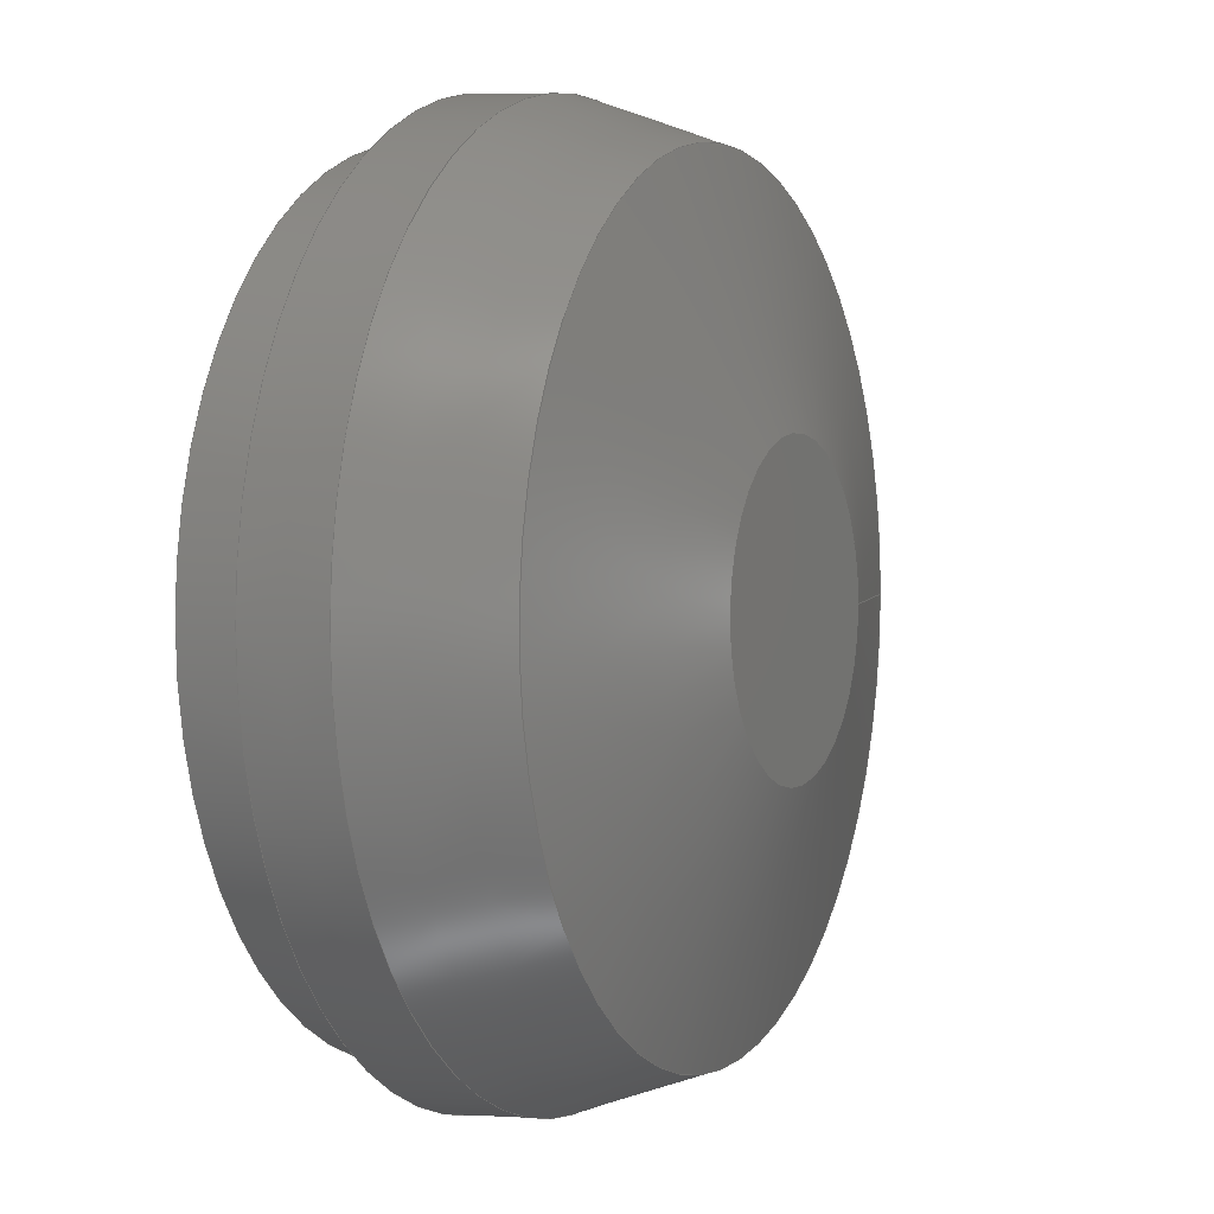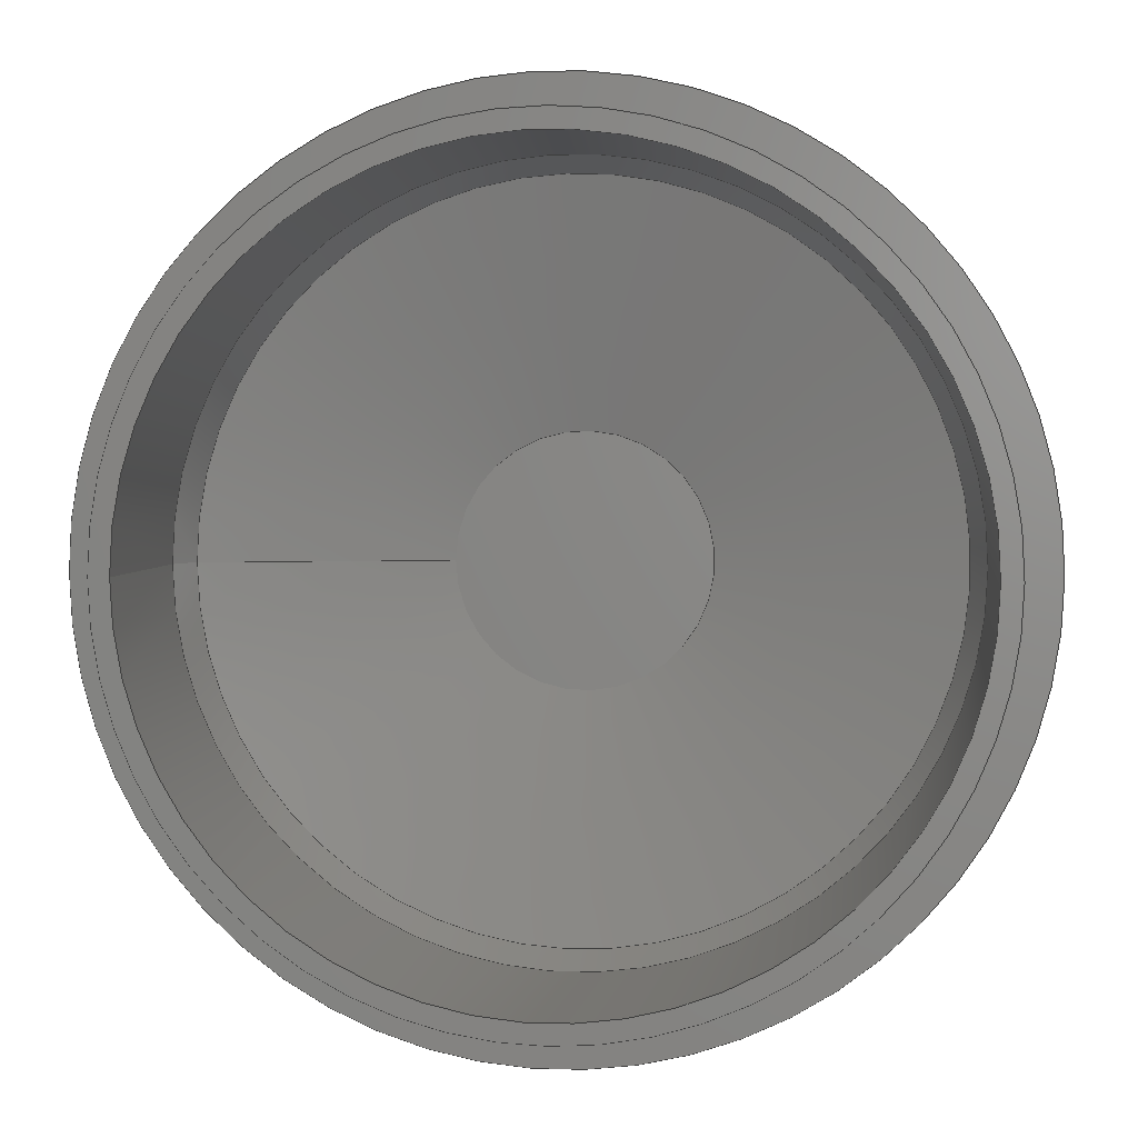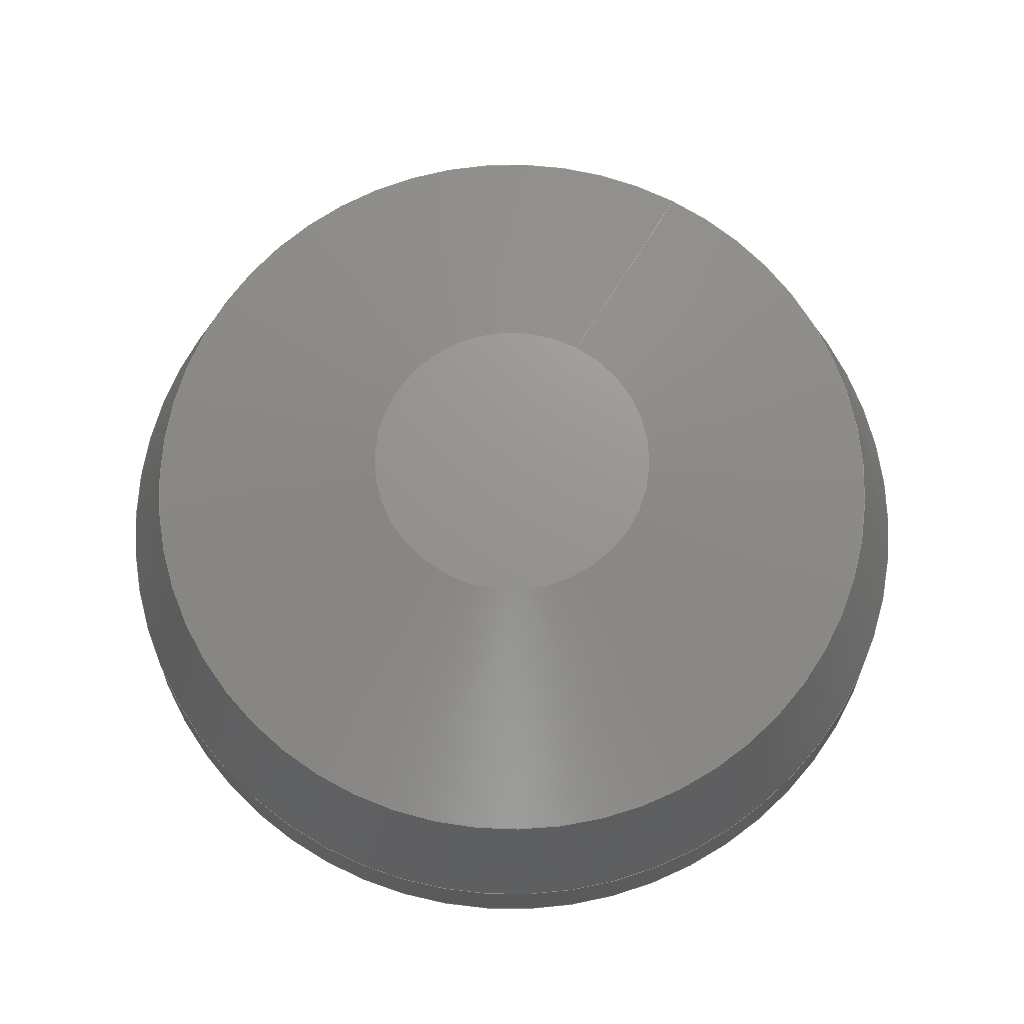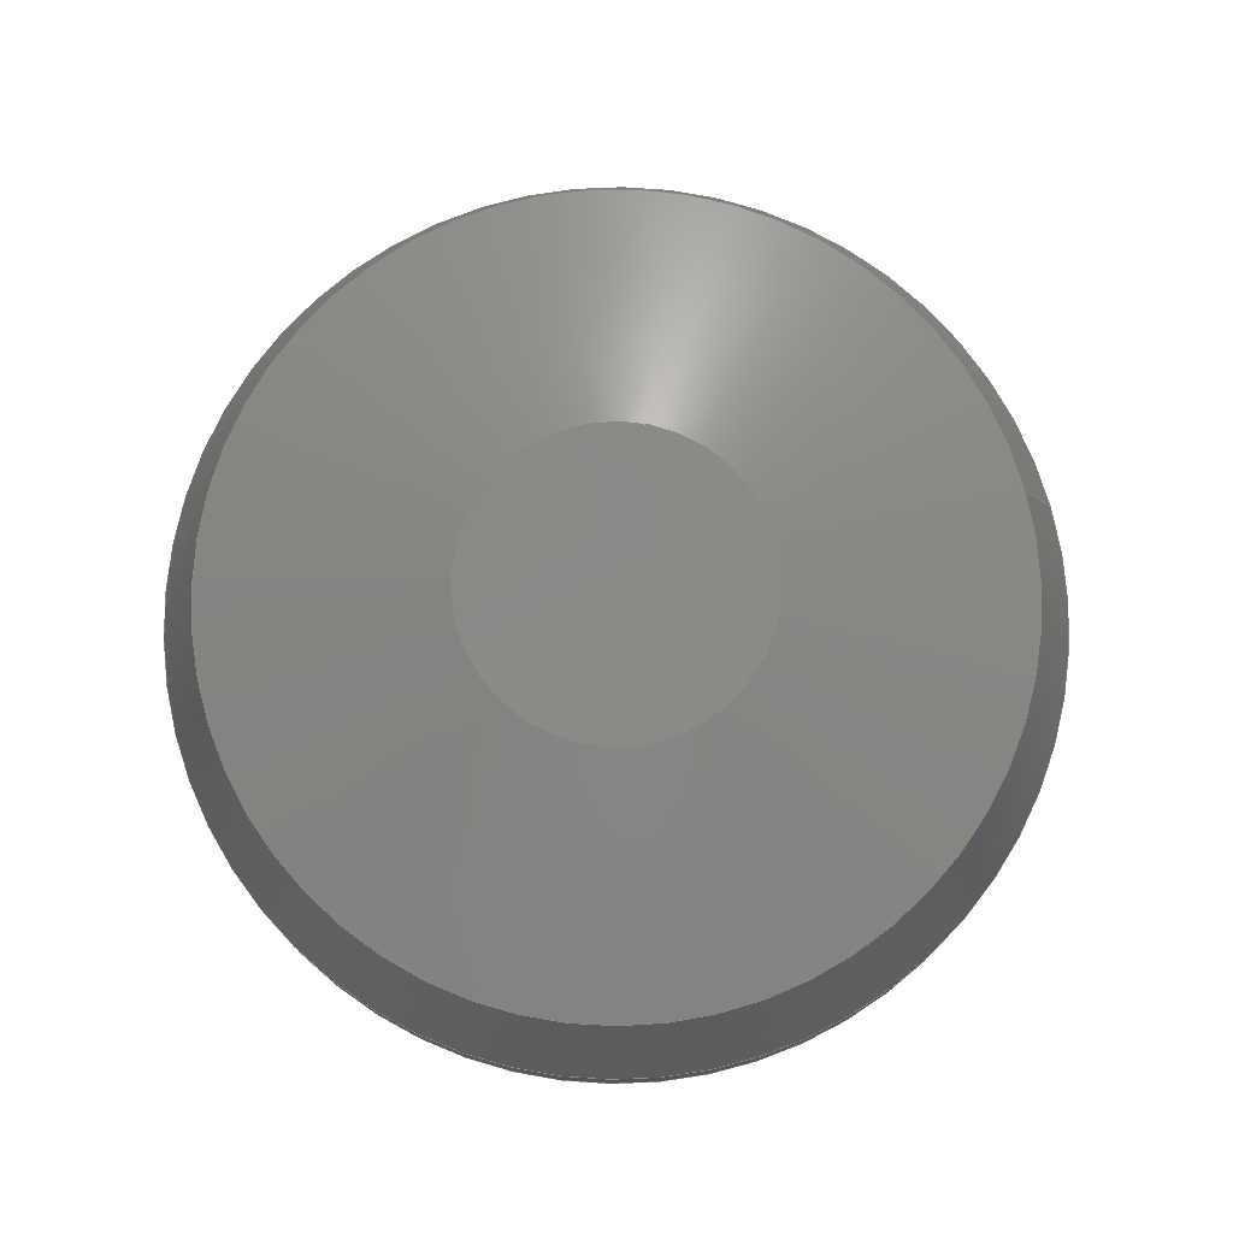
<metadata>
{"format":"step","ext":"stp","renderer":"f3d","projection":"perspective","resolution":1024,"background":"white","views":[{"elev":2.3,"azim":-65.2,"up":"+Y"},{"elev":3.1,"azim":-174.1,"up":"+Y"},{"elev":70.9,"azim":-61.5,"up":"+Z"},{"elev":80.0,"azim":-14.8,"up":"+Z"}]}
</metadata>
<code>
ISO-10303-21;
DATA;
#1=MECHANICAL_DESIGN_GEOMETRIC_PRESENTATION_REPRESENTATION('',(#4),#267);
#2=SHAPE_REPRESENTATION_RELATIONSHIP('SRR','None',#274,#3);
#3=ADVANCED_BREP_SHAPE_REPRESENTATION('',(#5),#266);
#4=STYLED_ITEM('',(#284),#5);
#5=MANIFOLD_SOLID_BREP('Body1',#139);
#6=CONICAL_SURFACE('',#160,28.4,1.309);
#7=CONICAL_SURFACE('',#164,31.31,0.3491);
#8=CONICAL_SURFACE('',#165,30.05,1.309);
#9=CONICAL_SURFACE('',#169,33.69,0.3491);
#10=CONICAL_SURFACE('',#171,34,0.05236);
#11=FACE_BOUND('',#30,.T.);
#12=FACE_BOUND('',#40,.T.);
#13=PLANE('',#156);
#14=PLANE('',#163);
#15=PLANE('',#168);
#16=PLANE('',#173);
#17=FACE_OUTER_BOUND('',#28,.T.);
#18=FACE_OUTER_BOUND('',#29,.T.);
#19=FACE_OUTER_BOUND('',#31,.T.);
#20=FACE_OUTER_BOUND('',#32,.T.);
#21=FACE_OUTER_BOUND('',#33,.T.);
#22=FACE_OUTER_BOUND('',#34,.T.);
#23=FACE_OUTER_BOUND('',#35,.T.);
#24=FACE_OUTER_BOUND('',#36,.T.);
#25=FACE_OUTER_BOUND('',#37,.T.);
#26=FACE_OUTER_BOUND('',#38,.T.);
#27=FACE_OUTER_BOUND('',#39,.T.);
#28=EDGE_LOOP('',(#92,#93,#94,#95));
#29=EDGE_LOOP('',(#96));
#30=EDGE_LOOP('',(#97));
#31=EDGE_LOOP('',(#98,#99,#100,#101));
#32=EDGE_LOOP('',(#102,#103,#104,#105));
#33=EDGE_LOOP('',(#106));
#34=EDGE_LOOP('',(#107,#108,#109,#110));
#35=EDGE_LOOP('',(#111,#112,#113,#114));
#36=EDGE_LOOP('',(#115));
#37=EDGE_LOOP('',(#116,#117,#118,#119));
#38=EDGE_LOOP('',(#120,#121,#122,#123));
#39=EDGE_LOOP('',(#124));
#40=EDGE_LOOP('',(#125));
#41=LINE('',#230,#48);
#42=LINE('',#238,#49);
#43=LINE('',#243,#50);
#44=LINE('',#247,#51);
#45=LINE('',#252,#52);
#46=LINE('',#257,#53);
#47=LINE('',#261,#54);
#48=VECTOR('',#180,31);
#49=VECTOR('',#191,29.5);
#50=VECTOR('',#196,28.4);
#51=VECTOR('',#203,31.31);
#52=VECTOR('',#208,30.05);
#53=VECTOR('',#215,33.69);
#54=VECTOR('',#220,34);
#55=CIRCLE('',#154,31);
#56=CIRCLE('',#155,31);
#57=CIRCLE('',#157,29.5);
#58=CIRCLE('',#159,29.5);
#59=CIRCLE('',#161,28.4);
#60=CIRCLE('',#162,9.742);
#61=CIRCLE('',#166,11.39);
#62=CIRCLE('',#167,30.05);
#63=CIRCLE('',#170,33.69);
#64=CIRCLE('',#172,34);
#65=VERTEX_POINT('',#227);
#66=VERTEX_POINT('',#229);
#67=VERTEX_POINT('',#233);
#68=VERTEX_POINT('',#236);
#69=VERTEX_POINT('',#240);
#70=VERTEX_POINT('',#242);
#71=VERTEX_POINT('',#249);
#72=VERTEX_POINT('',#251);
#73=VERTEX_POINT('',#256);
#74=VERTEX_POINT('',#260);
#75=EDGE_CURVE('',#65,#65,#55,.T.);
#76=EDGE_CURVE('',#65,#66,#41,.T.);
#77=EDGE_CURVE('',#66,#66,#56,.T.);
#78=EDGE_CURVE('',#67,#67,#57,.T.);
#79=EDGE_CURVE('',#68,#68,#58,.T.);
#80=EDGE_CURVE('',#68,#67,#42,.T.);
#81=EDGE_CURVE('',#69,#69,#59,.T.);
#82=EDGE_CURVE('',#69,#70,#43,.T.);
#83=EDGE_CURVE('',#70,#70,#60,.T.);
#84=EDGE_CURVE('',#68,#69,#44,.T.);
#85=EDGE_CURVE('',#71,#71,#61,.T.);
#86=EDGE_CURVE('',#71,#72,#45,.T.);
#87=EDGE_CURVE('',#72,#72,#62,.T.);
#88=EDGE_CURVE('',#72,#73,#46,.T.);
#89=EDGE_CURVE('',#73,#73,#63,.T.);
#90=EDGE_CURVE('',#73,#74,#47,.T.);
#91=EDGE_CURVE('',#74,#74,#64,.T.);
#92=ORIENTED_EDGE('',*,*,#75,.F.);
#93=ORIENTED_EDGE('',*,*,#76,.T.);
#94=ORIENTED_EDGE('',*,*,#77,.F.);
#95=ORIENTED_EDGE('',*,*,#76,.F.);
#96=ORIENTED_EDGE('',*,*,#75,.T.);
#97=ORIENTED_EDGE('',*,*,#78,.T.);
#98=ORIENTED_EDGE('',*,*,#79,.F.);
#99=ORIENTED_EDGE('',*,*,#80,.T.);
#100=ORIENTED_EDGE('',*,*,#78,.F.);
#101=ORIENTED_EDGE('',*,*,#80,.F.);
#102=ORIENTED_EDGE('',*,*,#81,.T.);
#103=ORIENTED_EDGE('',*,*,#82,.T.);
#104=ORIENTED_EDGE('',*,*,#83,.F.);
#105=ORIENTED_EDGE('',*,*,#82,.F.);
#106=ORIENTED_EDGE('',*,*,#83,.T.);
#107=ORIENTED_EDGE('',*,*,#79,.T.);
#108=ORIENTED_EDGE('',*,*,#84,.T.);
#109=ORIENTED_EDGE('',*,*,#81,.F.);
#110=ORIENTED_EDGE('',*,*,#84,.F.);
#111=ORIENTED_EDGE('',*,*,#85,.T.);
#112=ORIENTED_EDGE('',*,*,#86,.T.);
#113=ORIENTED_EDGE('',*,*,#87,.F.);
#114=ORIENTED_EDGE('',*,*,#86,.F.);
#115=ORIENTED_EDGE('',*,*,#85,.F.);
#116=ORIENTED_EDGE('',*,*,#87,.T.);
#117=ORIENTED_EDGE('',*,*,#88,.T.);
#118=ORIENTED_EDGE('',*,*,#89,.F.);
#119=ORIENTED_EDGE('',*,*,#88,.F.);
#120=ORIENTED_EDGE('',*,*,#89,.T.);
#121=ORIENTED_EDGE('',*,*,#90,.T.);
#122=ORIENTED_EDGE('',*,*,#91,.T.);
#123=ORIENTED_EDGE('',*,*,#90,.F.);
#124=ORIENTED_EDGE('',*,*,#91,.F.);
#125=ORIENTED_EDGE('',*,*,#77,.T.);
#126=CYLINDRICAL_SURFACE('',#153,31);
#127=CYLINDRICAL_SURFACE('',#158,29.5);
#128=ADVANCED_FACE('',(#17),#126,.T.);
#129=ADVANCED_FACE('',(#18,#11),#13,.F.);
#130=ADVANCED_FACE('',(#19),#127,.F.);
#131=ADVANCED_FACE('',(#20),#6,.F.);
#132=ADVANCED_FACE('',(#21),#14,.F.);
#133=ADVANCED_FACE('',(#22),#7,.F.);
#134=ADVANCED_FACE('',(#23),#8,.T.);
#135=ADVANCED_FACE('',(#24),#15,.T.);
#136=ADVANCED_FACE('',(#25),#9,.T.);
#137=ADVANCED_FACE('',(#26),#10,.T.);
#138=ADVANCED_FACE('',(#27,#12),#16,.F.);
#139=CLOSED_SHELL('',(#128,#129,#130,#131,#132,#133,#134,#135,#136,#137,
#138));
#140=DERIVED_UNIT_ELEMENT(#142,1);
#141=DERIVED_UNIT_ELEMENT(#269,3);
#142=(
MASS_UNIT()
NAMED_UNIT(*)
SI_UNIT(.KILO.,.GRAM.)
);
#143=DERIVED_UNIT((#140,#141));
#144=MEASURE_REPRESENTATION_ITEM('density measure',
POSITIVE_RATIO_MEASURE(7850),#143);
#145=PROPERTY_DEFINITION_REPRESENTATION(#150,#147);
#146=PROPERTY_DEFINITION_REPRESENTATION(#151,#148);
#147=REPRESENTATION('material name',(#149),#266);
#148=REPRESENTATION('density',(#144),#266);
#149=DESCRIPTIVE_REPRESENTATION_ITEM('Steel','Steel');
#150=PROPERTY_DEFINITION('material property','material name',#276);
#151=PROPERTY_DEFINITION('material property','density of part',#276);
#152=AXIS2_PLACEMENT_3D('placement',#225,#174,#175);
#153=AXIS2_PLACEMENT_3D('',#226,#176,#177);
#154=AXIS2_PLACEMENT_3D('',#228,#178,#179);
#155=AXIS2_PLACEMENT_3D('',#231,#181,#182);
#156=AXIS2_PLACEMENT_3D('',#232,#183,#184);
#157=AXIS2_PLACEMENT_3D('',#234,#185,#186);
#158=AXIS2_PLACEMENT_3D('',#235,#187,#188);
#159=AXIS2_PLACEMENT_3D('',#237,#189,#190);
#160=AXIS2_PLACEMENT_3D('',#239,#192,#193);
#161=AXIS2_PLACEMENT_3D('',#241,#194,#195);
#162=AXIS2_PLACEMENT_3D('',#244,#197,#198);
#163=AXIS2_PLACEMENT_3D('',#245,#199,#200);
#164=AXIS2_PLACEMENT_3D('',#246,#201,#202);
#165=AXIS2_PLACEMENT_3D('',#248,#204,#205);
#166=AXIS2_PLACEMENT_3D('',#250,#206,#207);
#167=AXIS2_PLACEMENT_3D('',#253,#209,#210);
#168=AXIS2_PLACEMENT_3D('',#254,#211,#212);
#169=AXIS2_PLACEMENT_3D('',#255,#213,#214);
#170=AXIS2_PLACEMENT_3D('',#258,#216,#217);
#171=AXIS2_PLACEMENT_3D('',#259,#218,#219);
#172=AXIS2_PLACEMENT_3D('',#262,#221,#222);
#173=AXIS2_PLACEMENT_3D('',#263,#223,#224);
#174=DIRECTION('axis',(0,0,1));
#175=DIRECTION('refdir',(1,0,0));
#176=DIRECTION('center_axis',(0,0,-1));
#177=DIRECTION('ref_axis',(-1,0,0));
#178=DIRECTION('center_axis',(0,0,-1));
#179=DIRECTION('ref_axis',(-1,0,0));
#180=DIRECTION('',(0,0,1));
#181=DIRECTION('center_axis',(0,0,1));
#182=DIRECTION('ref_axis',(-1,0,0));
#183=DIRECTION('center_axis',(0,0,1));
#184=DIRECTION('ref_axis',(-1,0,0));
#185=DIRECTION('center_axis',(0,0,1));
#186=DIRECTION('ref_axis',(-1,0,0));
#187=DIRECTION('center_axis',(0,0,1));
#188=DIRECTION('ref_axis',(-1,0,0));
#189=DIRECTION('center_axis',(0,0,-1));
#190=DIRECTION('ref_axis',(-1,0,0));
#191=DIRECTION('',(0,0,-1));
#192=DIRECTION('center_axis',(0,0,-1));
#193=DIRECTION('ref_axis',(-1,0,0));
#194=DIRECTION('center_axis',(0,0,-1));
#195=DIRECTION('ref_axis',(-1,0,0));
#196=DIRECTION('',(-0.9659,-1.183e-16,0.2588));
#197=DIRECTION('center_axis',(0,0,-1));
#198=DIRECTION('ref_axis',(-1,0,0));
#199=DIRECTION('center_axis',(0,0,1));
#200=DIRECTION('ref_axis',(-1,0,0));
#201=DIRECTION('center_axis',(0,0,-1));
#202=DIRECTION('ref_axis',(-1,0,0));
#203=DIRECTION('',(-0.342,-4.189e-17,0.9397));
#204=DIRECTION('center_axis',(0,0,-1));
#205=DIRECTION('ref_axis',(-1,0,0));
#206=DIRECTION('center_axis',(0,0,-1));
#207=DIRECTION('ref_axis',(-1,0,0));
#208=DIRECTION('',(0.9659,1.183e-16,-0.2588));
#209=DIRECTION('center_axis',(0,0,-1));
#210=DIRECTION('ref_axis',(-1,0,0));
#211=DIRECTION('center_axis',(0,0,1));
#212=DIRECTION('ref_axis',(-1,0,0));
#213=DIRECTION('center_axis',(0,0,-1));
#214=DIRECTION('ref_axis',(-1,0,0));
#215=DIRECTION('',(0.342,4.189e-17,-0.9397));
#216=DIRECTION('center_axis',(0,0,-1));
#217=DIRECTION('ref_axis',(-1,0,0));
#218=DIRECTION('center_axis',(0,0,-1));
#219=DIRECTION('ref_axis',(-1,0,0));
#220=DIRECTION('',(0.05234,6.409e-18,-0.9986));
#221=DIRECTION('center_axis',(0,0,1));
#222=DIRECTION('ref_axis',(-1,0,0));
#223=DIRECTION('center_axis',(0,0,1));
#224=DIRECTION('ref_axis',(-1,0,0));
#225=CARTESIAN_POINT('',(0,0,0));
#226=CARTESIAN_POINT('Origin',(0,0,146));
#227=CARTESIAN_POINT('',(31,3.796e-15,140));
#228=CARTESIAN_POINT('Origin',(0,0,140));
#229=CARTESIAN_POINT('',(31,3.796e-15,146));
#230=CARTESIAN_POINT('',(31,-3.796e-15,146));
#231=CARTESIAN_POINT('Origin',(0,0,146));
#232=CARTESIAN_POINT('Origin',(0,0,140));
#233=CARTESIAN_POINT('',(29.5,3.613e-15,140));
#234=CARTESIAN_POINT('Origin',(0,0,140));
#235=CARTESIAN_POINT('Origin',(0,0,146));
#236=CARTESIAN_POINT('',(29.5,-3.613e-15,157));
#237=CARTESIAN_POINT('Origin',(0,0,157));
#238=CARTESIAN_POINT('',(29.5,3.613e-15,146));
#239=CARTESIAN_POINT('Origin',(0,0,160));
#240=CARTESIAN_POINT('',(28.4,-3.478e-15,160));
#241=CARTESIAN_POINT('Origin',(0,0,160));
#242=CARTESIAN_POINT('',(9.742,-1.193e-15,165));
#243=CARTESIAN_POINT('',(28.4,3.478e-15,160));
#244=CARTESIAN_POINT('Origin',(0,0,165));
#245=CARTESIAN_POINT('Origin',(0,0,165));
#246=CARTESIAN_POINT('Origin',(0,0,152));
#247=CARTESIAN_POINT('',(31.31,3.835e-15,152));
#248=CARTESIAN_POINT('Origin',(0,0,162));
#249=CARTESIAN_POINT('',(11.39,-1.394e-15,167));
#250=CARTESIAN_POINT('Origin',(0,0,167));
#251=CARTESIAN_POINT('',(30.05,3.68e-15,162));
#252=CARTESIAN_POINT('',(30.05,3.68e-15,162));
#253=CARTESIAN_POINT('Origin',(0,0,162));
#254=CARTESIAN_POINT('Origin',(0,0,167));
#255=CARTESIAN_POINT('Origin',(0,0,152));
#256=CARTESIAN_POINT('',(33.69,4.125e-15,152));
#257=CARTESIAN_POINT('',(33.69,4.125e-15,152));
#258=CARTESIAN_POINT('Origin',(0,0,152));
#259=CARTESIAN_POINT('Origin',(0,0,146));
#260=CARTESIAN_POINT('',(34,4.164e-15,146));
#261=CARTESIAN_POINT('',(34,4.164e-15,146));
#262=CARTESIAN_POINT('Origin',(0,0,146));
#263=CARTESIAN_POINT('Origin',(0,0,146));
#264=UNCERTAINTY_MEASURE_WITH_UNIT(LENGTH_MEASURE(0.01),#268,
'DISTANCE_ACCURACY_VALUE',
'Maximum model space distance between geometric entities at asserted c
onnectivities');
#265=UNCERTAINTY_MEASURE_WITH_UNIT(LENGTH_MEASURE(0.01),#268,
'DISTANCE_ACCURACY_VALUE',
'Maximum model space distance between geometric entities at asserted c
onnectivities');
#266=(
GEOMETRIC_REPRESENTATION_CONTEXT(3)
GLOBAL_UNCERTAINTY_ASSIGNED_CONTEXT((#264))
GLOBAL_UNIT_ASSIGNED_CONTEXT((#268,#270,#271))
REPRESENTATION_CONTEXT('','3D')
);
#267=(
GEOMETRIC_REPRESENTATION_CONTEXT(3)
GLOBAL_UNCERTAINTY_ASSIGNED_CONTEXT((#265))
GLOBAL_UNIT_ASSIGNED_CONTEXT((#268,#270,#271))
REPRESENTATION_CONTEXT('','3D')
);
#268=(
LENGTH_UNIT()
NAMED_UNIT(*)
SI_UNIT(.MILLI.,.METRE.)
);
#269=(
LENGTH_UNIT()
NAMED_UNIT(*)
SI_UNIT($,.METRE.)
);
#270=(
NAMED_UNIT(*)
PLANE_ANGLE_UNIT()
SI_UNIT($,.RADIAN.)
);
#271=(
NAMED_UNIT(*)
SI_UNIT($,.STERADIAN.)
SOLID_ANGLE_UNIT()
);
#272=SHAPE_DEFINITION_REPRESENTATION(#273,#274);
#273=PRODUCT_DEFINITION_SHAPE('',$,#276);
#274=SHAPE_REPRESENTATION('',(#152),#266);
#275=PRODUCT_DEFINITION_CONTEXT('part definition',#280,'design');
#276=PRODUCT_DEFINITION('RTG Cover','RTG Cover',#277,#275);
#277=PRODUCT_DEFINITION_FORMATION('',$,#282);
#278=PRODUCT_RELATED_PRODUCT_CATEGORY('RTG Cover','RTG Cover',(#282));
#279=APPLICATION_PROTOCOL_DEFINITION('international standard',
'automotive_design',2009,#280);
#280=APPLICATION_CONTEXT(
'Core Data for Automotive Mechanical Design Process');
#281=PRODUCT_CONTEXT('part definition',#280,'mechanical');
#282=PRODUCT('RTG Cover','RTG Cover',$,(#281));
#283=PRESENTATION_STYLE_ASSIGNMENT((#285));
#284=PRESENTATION_STYLE_ASSIGNMENT((#286));
#285=SURFACE_STYLE_USAGE(.BOTH.,#287);
#286=SURFACE_STYLE_USAGE(.BOTH.,#288);
#287=SURFACE_SIDE_STYLE('',(#289));
#288=SURFACE_SIDE_STYLE('',(#290));
#289=SURFACE_STYLE_FILL_AREA(#291);
#290=SURFACE_STYLE_FILL_AREA(#292);
#291=FILL_AREA_STYLE('Steel - Satin',(#293));
#292=FILL_AREA_STYLE('Aluminum - Cast',(#294));
#293=FILL_AREA_STYLE_COLOUR('Steel - Satin',#295);
#294=FILL_AREA_STYLE_COLOUR('Aluminum - Cast',#296);
#295=COLOUR_RGB('Steel - Satin',0.6275,0.6275,0.6275);
#296=COLOUR_RGB('Aluminum - Cast',0.9608,0.9608,0.9647);
ENDSEC;
END-ISO-10303-21;

</code>
